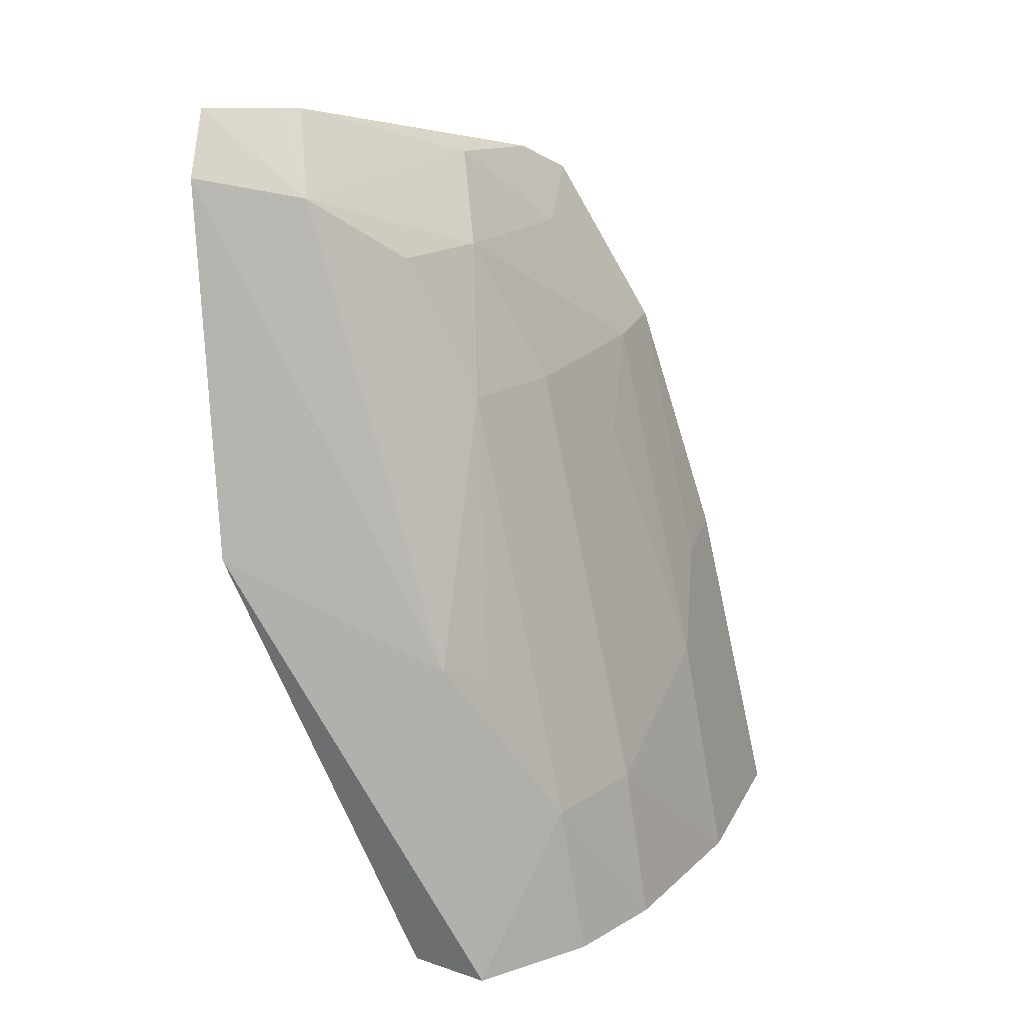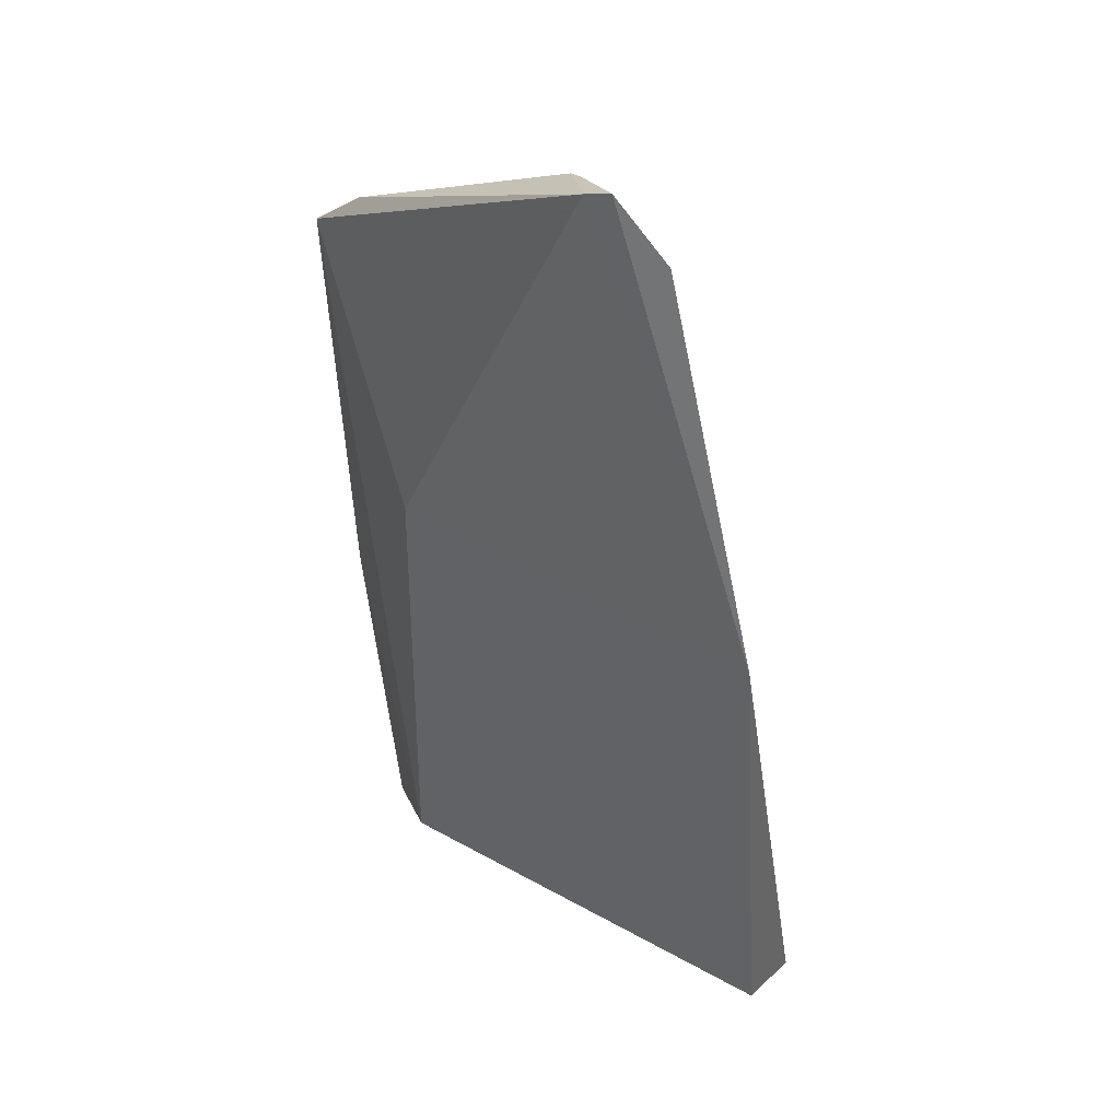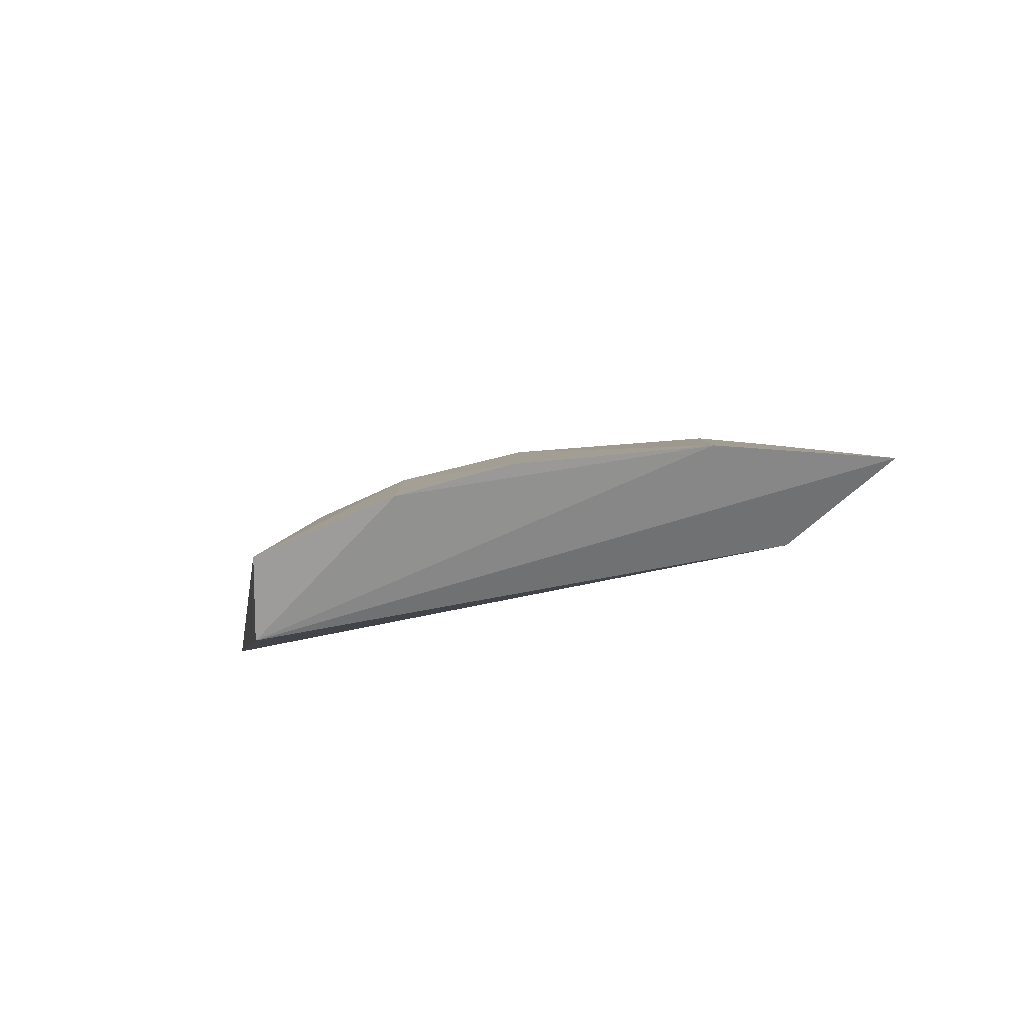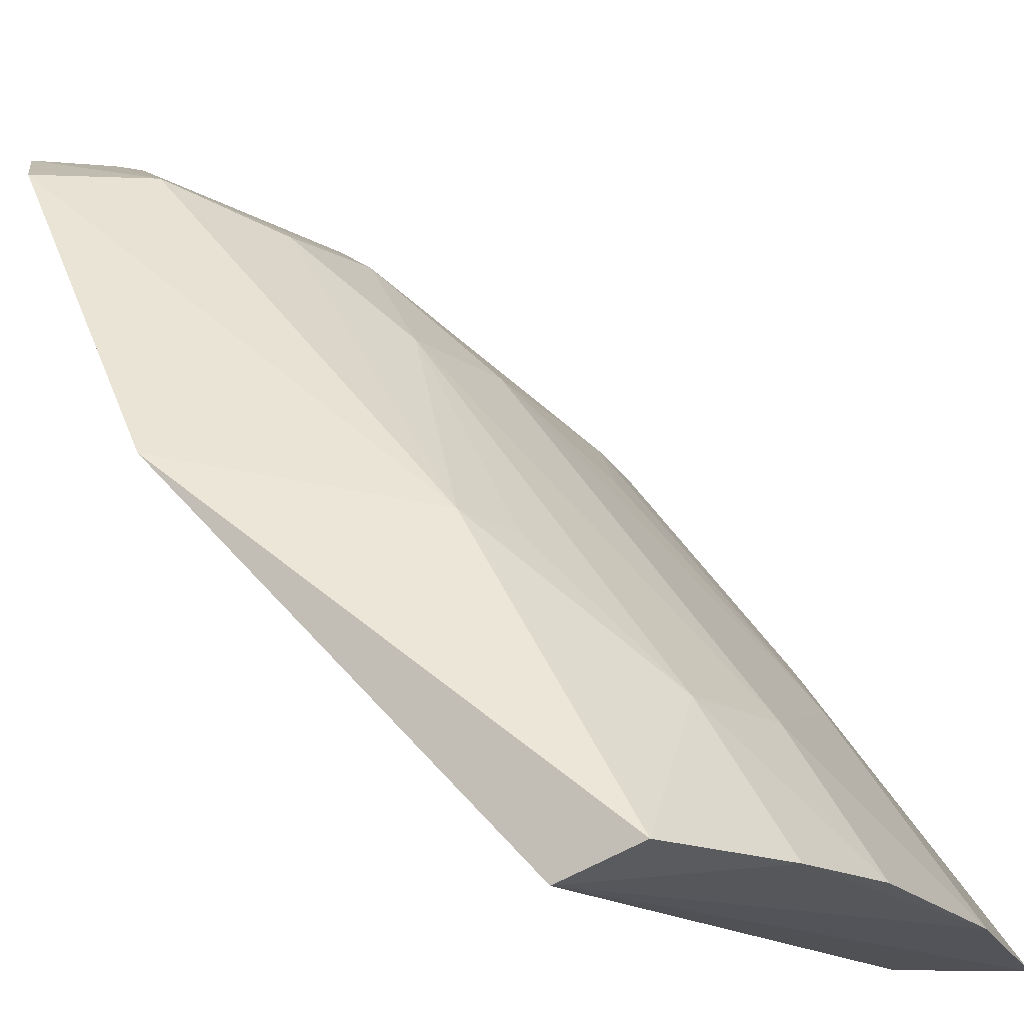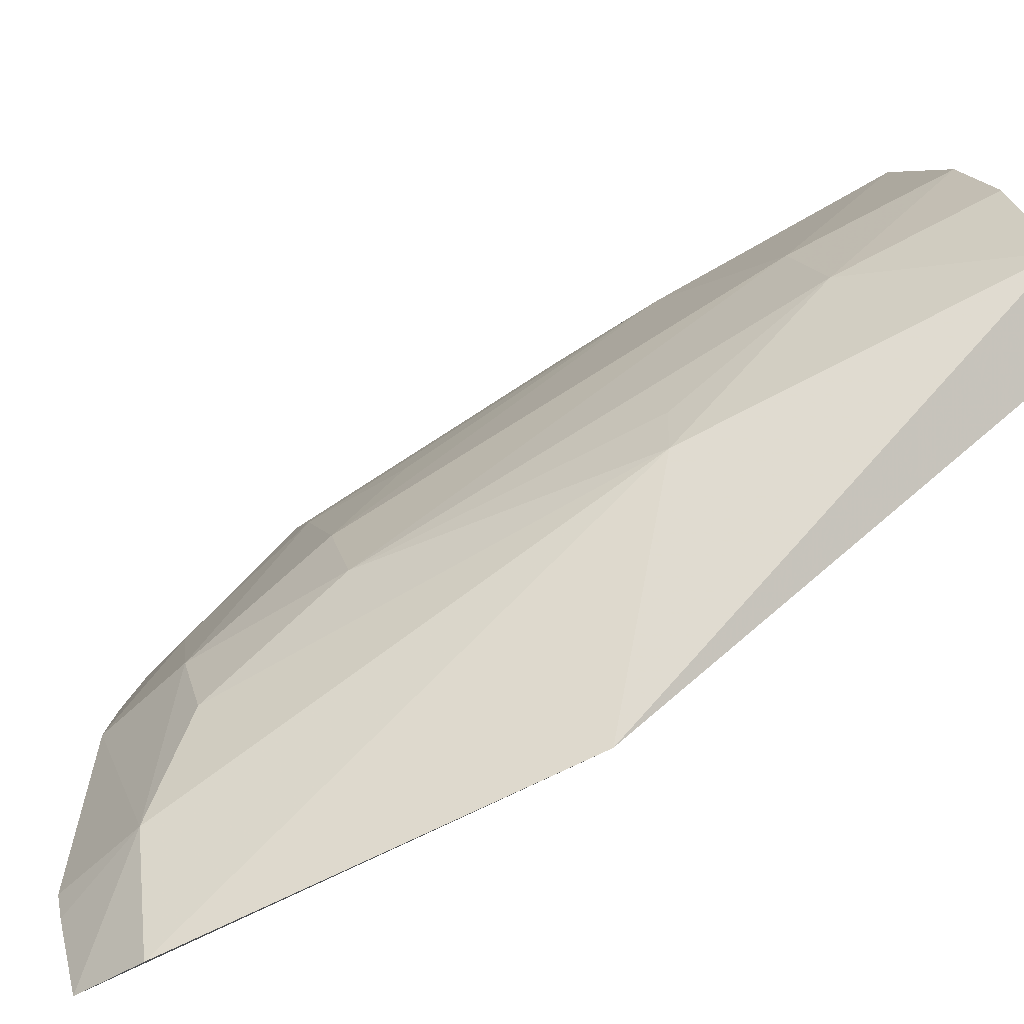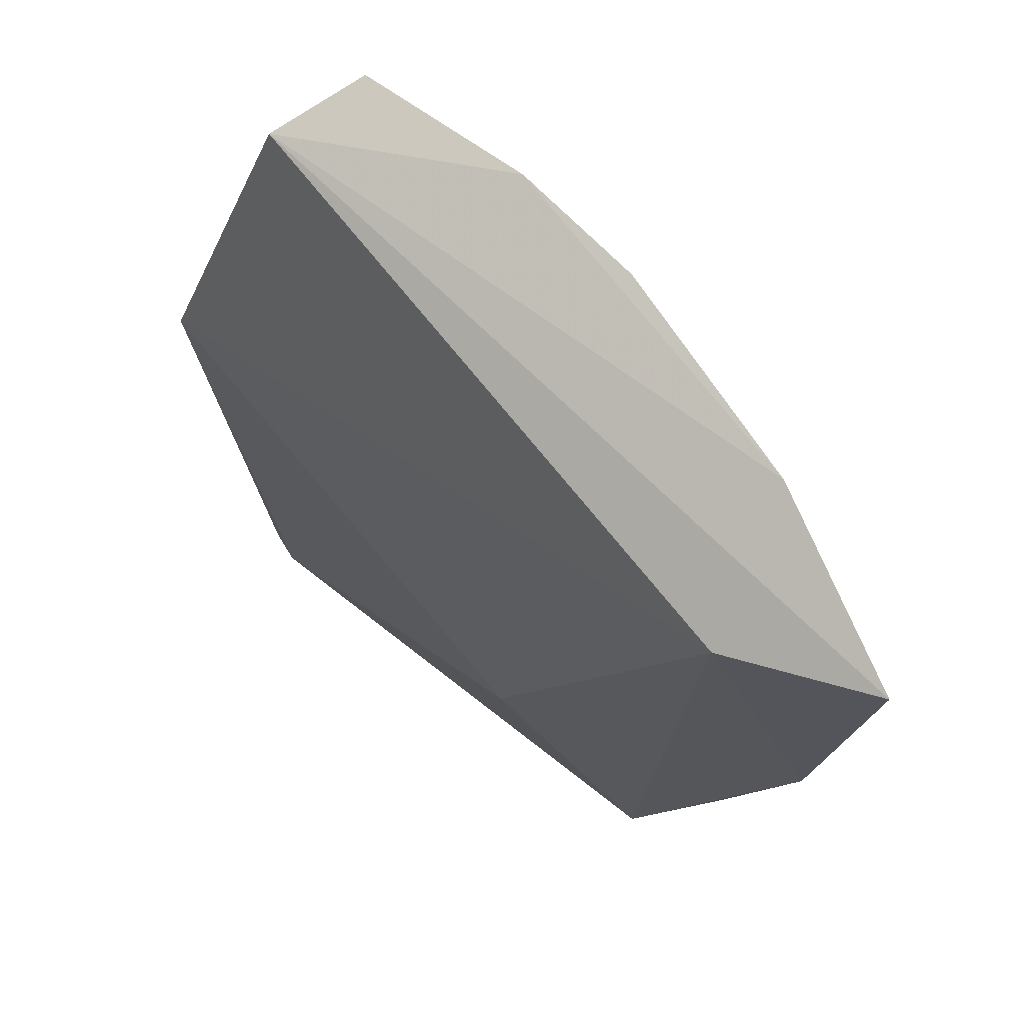
<metadata>
{"format":"obj","ext":"obj","renderer":"f3d","projection":"perspective","resolution":1024,"background":"white","views":[{"elev":21.6,"azim":178.2,"up":"+Z"},{"elev":23.5,"azim":92.8,"up":"+Z"},{"elev":-74.1,"azim":-119.5,"up":"+Z"},{"elev":55.9,"azim":162.6,"up":"+Y"},{"elev":62.8,"azim":71.1,"up":"+Y"},{"elev":-9.4,"azim":-171.6,"up":"+Y"}]}
</metadata>
<code>
v 0.01169 0.136 0.09945
v 0.01088 0.1348 0.09922
v 0.0014 0.1435 0.05342
v -0.01197 0.1375 0.05248
v -0.01108 0.1243 0.08373
v -0.0002884 0.1426 0.07064
v 0.01111 0.1424 0.07714
v -0.00175 0.1288 0.09565
v -0.01448 0.1243 0.05428
v -0.002215 0.1455 0.05318
v -0.006141 0.1322 0.08366
v 0.01212 0.1385 0.09641
v -0.007642 0.1206 0.09296
v 0.006722 0.134 0.09905
v -0.0206 0.1224 0.05318
v -0.003274 0.1252 0.07908
v -0.008091 0.1413 0.05253
v -0.01501 0.1282 0.06501
v -0.002184 0.1325 0.09139
v -0.00677 0.1252 0.09088
v 0.007948 0.1346 0.09919
v -0.005206 0.1231 0.09472
v -0.01717 0.13 0.05255
v -0.01268 0.121 0.08403
v -0.01684 0.1209 0.07049
v -0.006789 0.1406 0.06086
v -0.01079 0.1364 0.06087
v -0.01031 0.1282 0.0791
v 0.006423 0.1377 0.09512
v -0.002269 0.1363 0.08386
v -0.01557 0.1242 0.06975
v -0.00267 0.141 0.06975
v 0.00142 0.1359 0.09148
f 7 1 2
f 9 3 7
f 10 7 3
f 10 6 7
f 12 7 6
f 12 1 7
f 15 3 9
f 16 9 7
f 16 7 2
f 16 13 9
f 16 2 13
f 17 10 3
f 19 11 5
f 20 13 8
f 20 19 5
f 20 8 19
f 21 14 2
f 21 2 1
f 22 13 2
f 22 2 14
f 22 14 8
f 22 8 13
f 23 3 15
f 23 17 3
f 23 4 17
f 23 15 18
f 24 20 5
f 24 13 20
f 25 15 9
f 25 9 13
f 25 13 24
f 26 6 10
f 26 10 17
f 26 17 4
f 27 18 11
f 27 23 18
f 27 4 23
f 27 26 4
f 28 18 5
f 28 5 11
f 28 11 18
f 29 19 8
f 29 8 14
f 29 12 6
f 29 14 21
f 29 21 1
f 29 1 12
f 30 11 19
f 30 27 11
f 30 26 27
f 31 24 5
f 31 5 18
f 31 25 24
f 31 18 15
f 31 15 25
f 32 30 6
f 32 6 26
f 32 26 30
f 33 29 6
f 33 6 30
f 33 30 19
f 33 19 29

</code>
